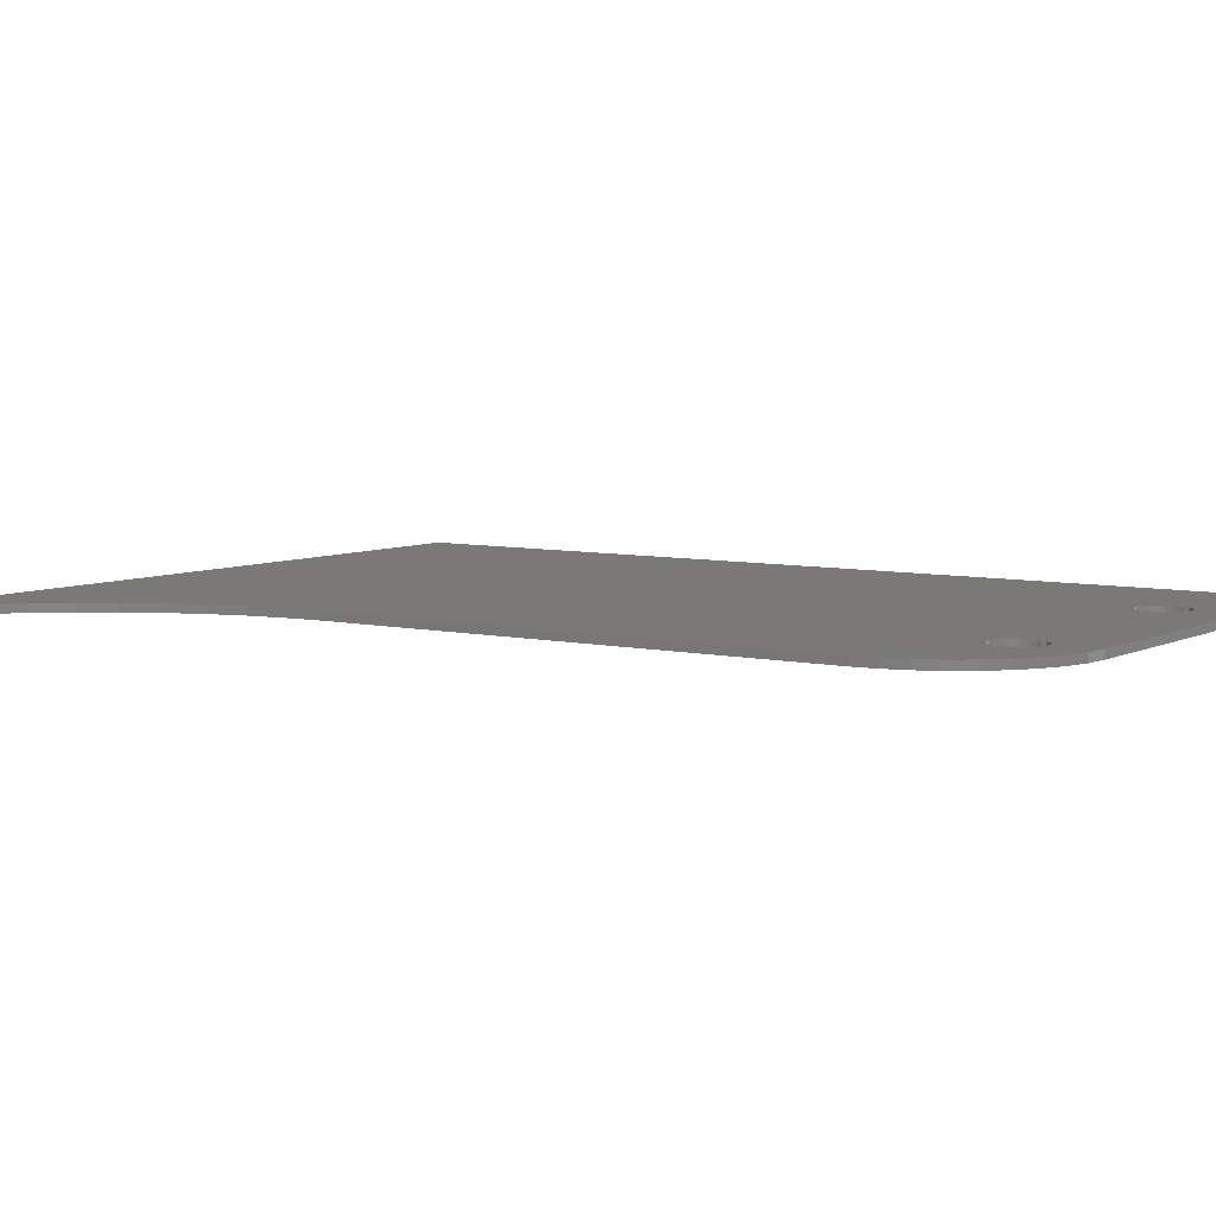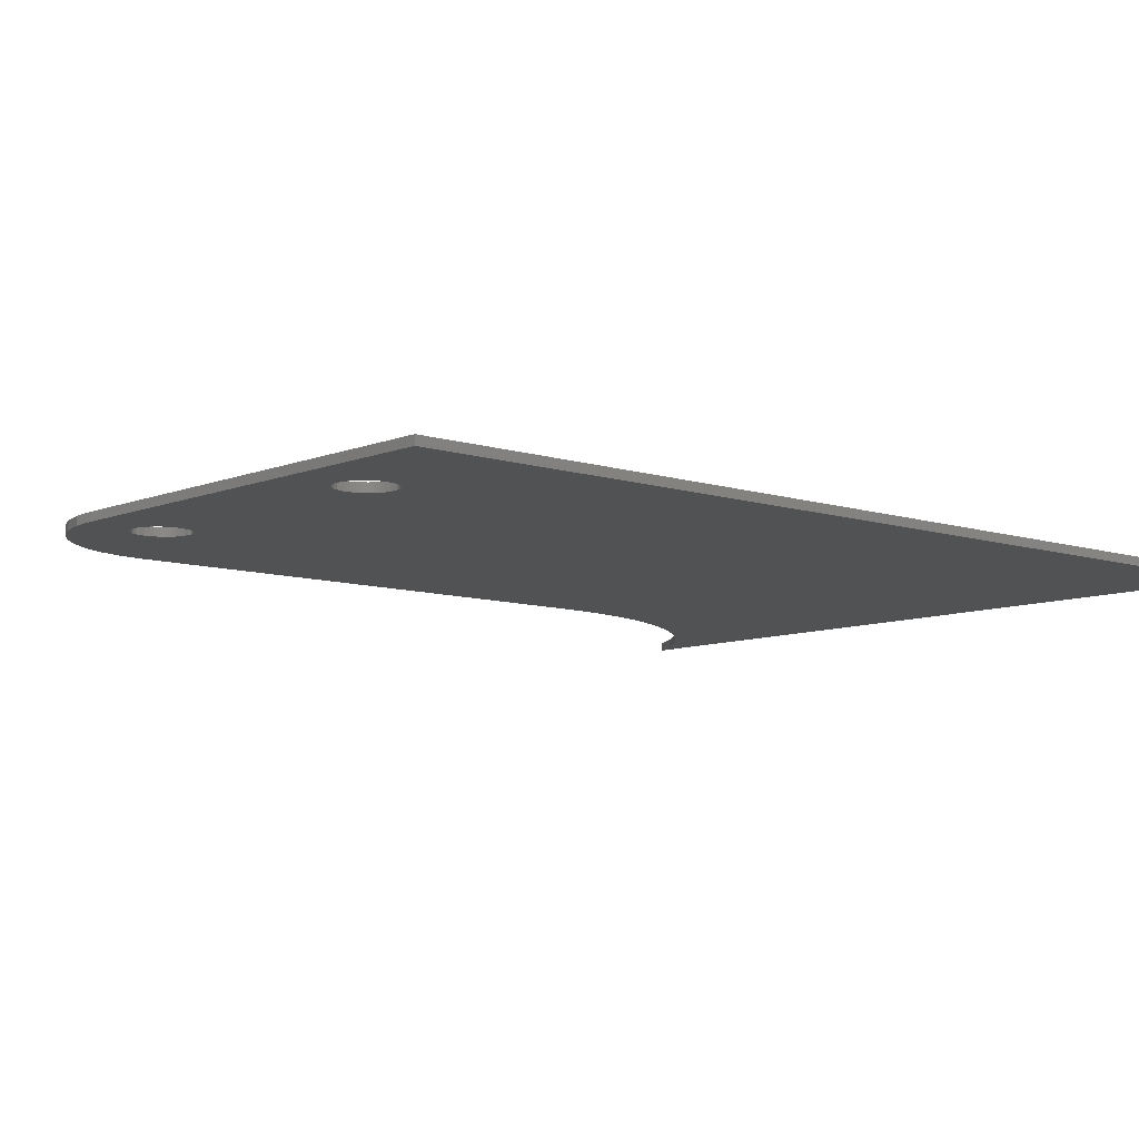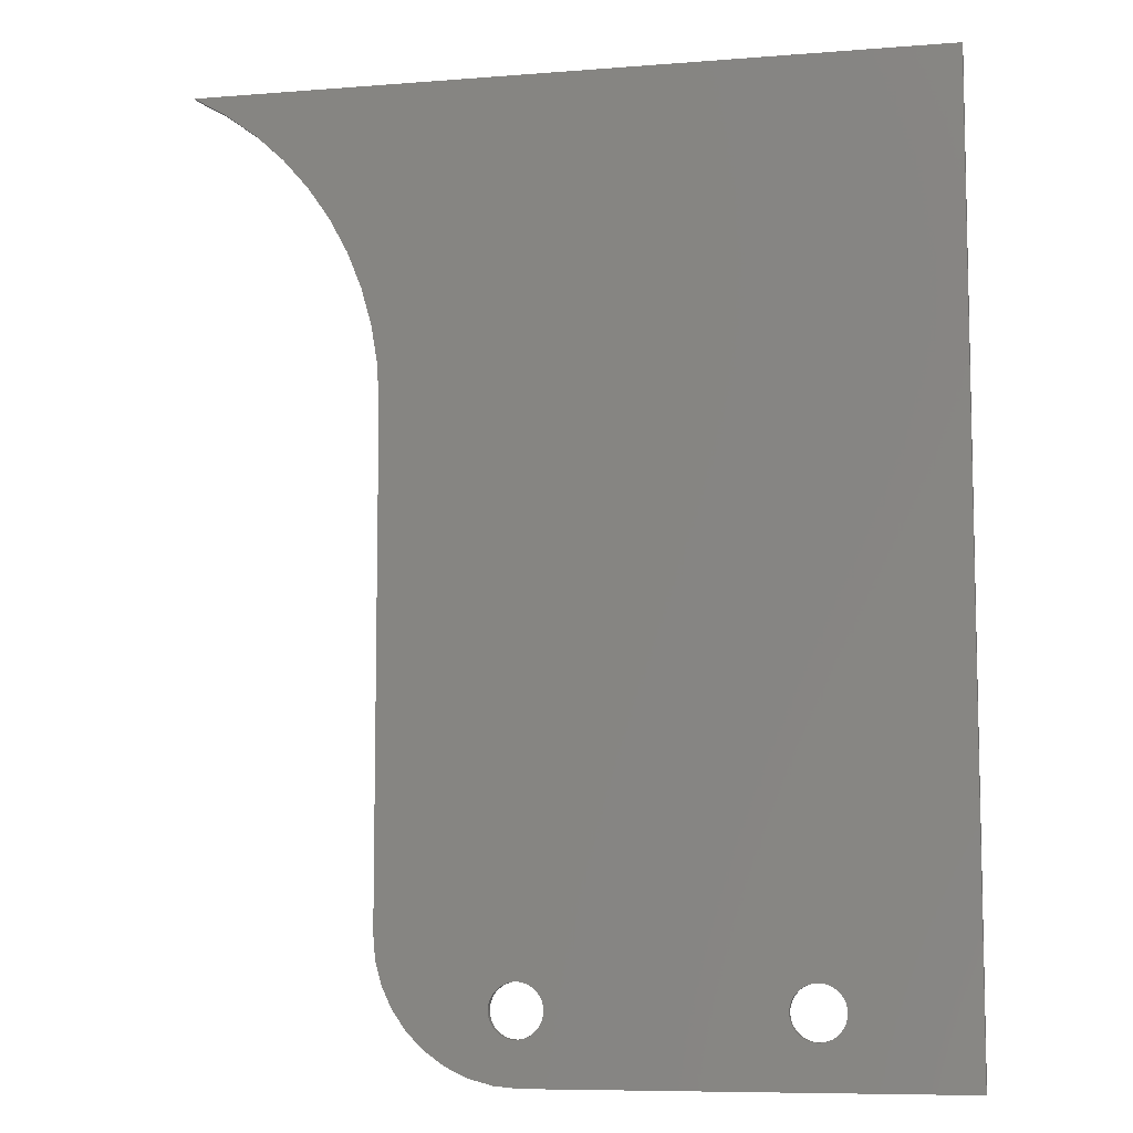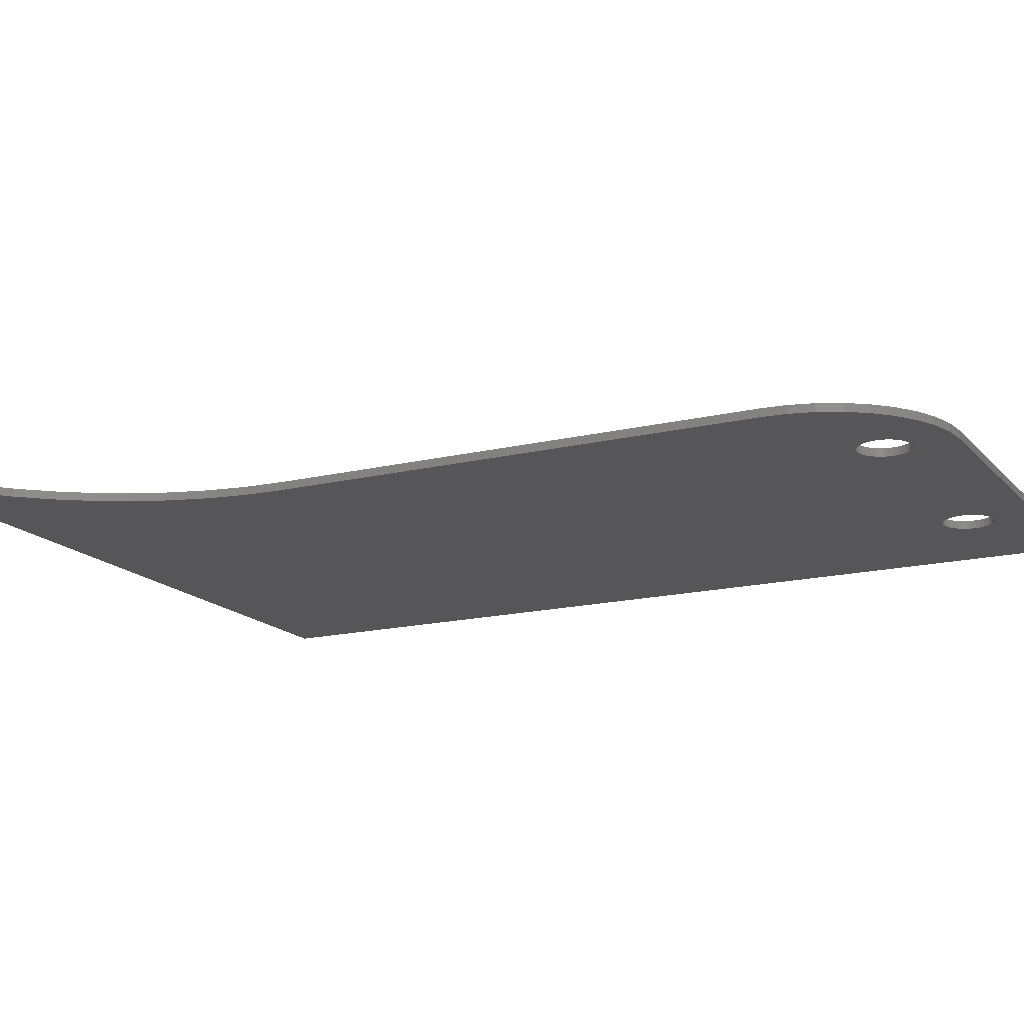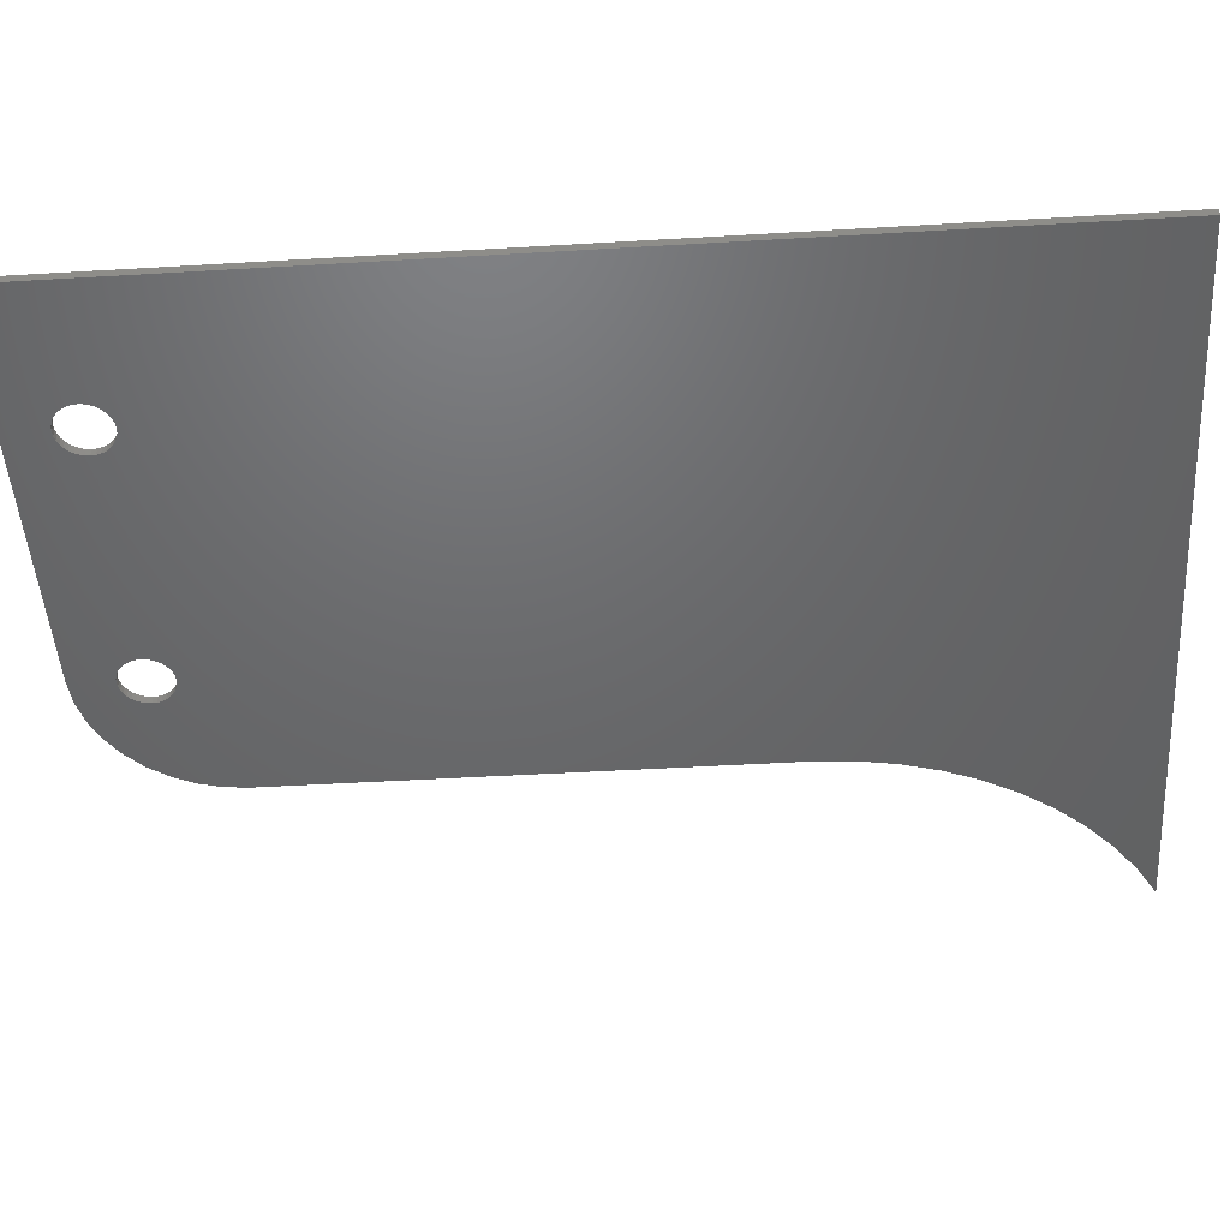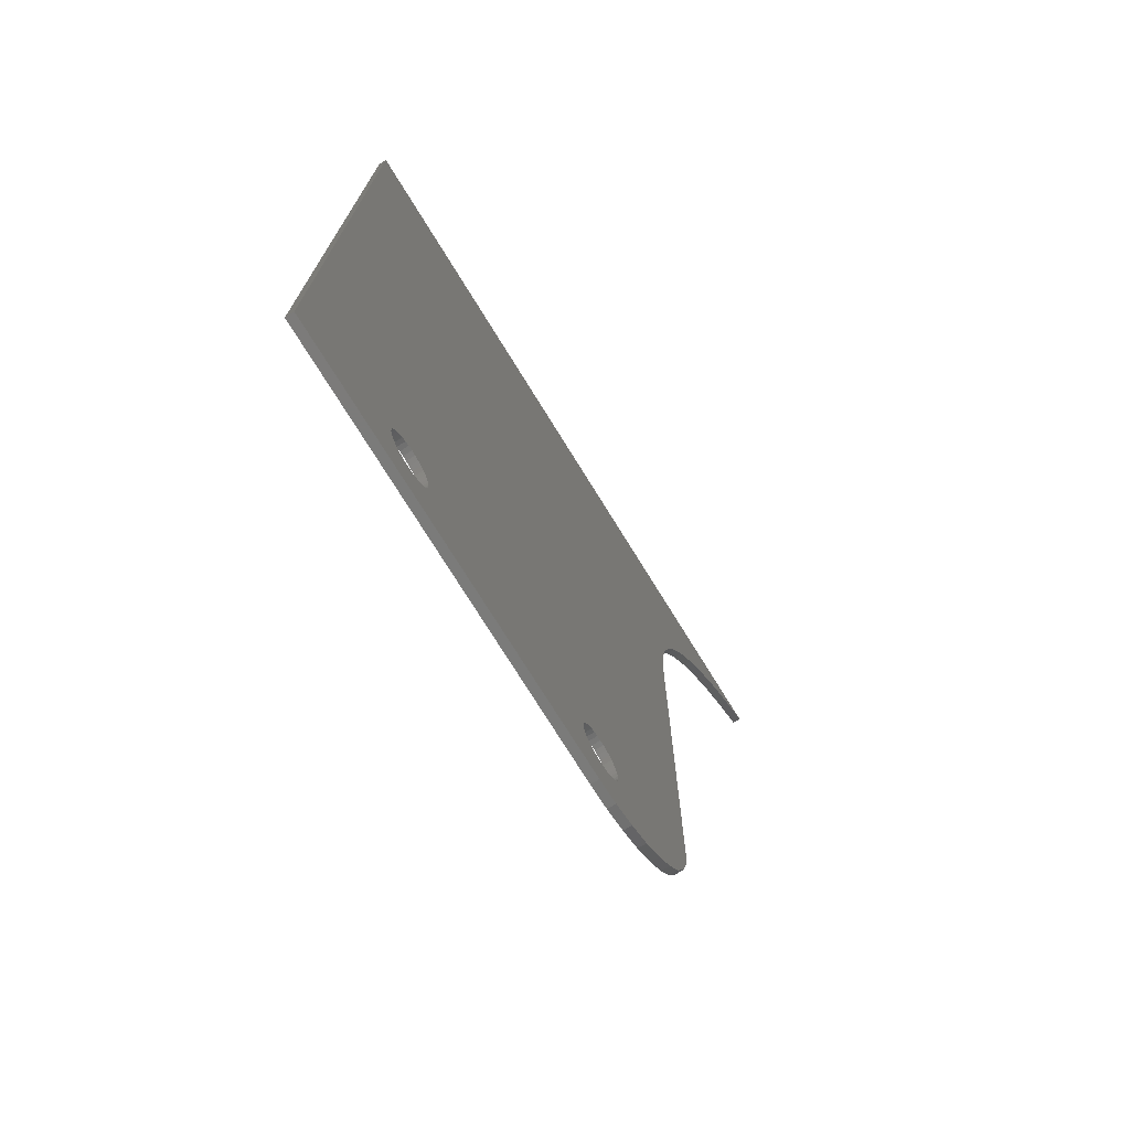
<metadata>
{"format":"stl","ext":"stl","renderer":"f3d","projection":"perspective","resolution":1024,"background":"white","views":[{"elev":6.5,"azim":-55.5,"up":"+Z"},{"elev":-8.5,"azim":48.2,"up":"+Z"},{"elev":-8.1,"azim":12.4,"up":"+Y"},{"elev":-16.2,"azim":-63.3,"up":"+Z"},{"elev":-47.8,"azim":93.8,"up":"+Z"},{"elev":-74.4,"azim":121.7,"up":"+Y"}]}
</metadata>
<code>
# stl→obj: 190 verts, 384 faces
v 239.9 805.7 519.3
v 240.7 805.9 519.3
v 195.7 802.9 519.3
v 268.1 962.4 519.3
v 241.5 806 519.3
v 246 802.9 519.3
v 246.2 802.1 519.3
v 268.1 788.5 519.3
v 246.3 801.2 519.3
v 246.2 800.4 519.3
v 237.4 798.8 519.3
v 237 799.6 519.3
v 195.9 801.2 519.3
v 246 799.6 519.3
v 245.6 798.8 519.3
v 245.2 798.2 519.3
v 143.1 954.7 519.3
v 137.4 958.9 519.3
v 131.3 962.4 519.3
v 242.3 805.9 519.3
v 243.1 805.7 519.3
v 243.9 805.4 519.3
v 195.7 799.6 519.3
v 195.3 798.8 519.3
v 192.8 796.8 519.3
v 192 796.5 519.3
v 191.9 788.5 519.3
v 191.2 796.5 519.3
v 187.5 788.9 519.3
v 193.6 805.4 519.3
v 194.2 804.9 519.3
v 194.8 804.3 519.3
v 195.3 803.6 519.3
v 244.6 804.9 519.3
v 245.2 804.3 519.3
v 245.6 803.6 519.3
v 244.6 797.6 519.3
v 243.9 797.1 519.3
v 243.1 796.8 519.3
v 242.3 796.5 519.3
v 241.5 796.5 519.3
v 240.7 796.5 519.3
v 148.3 949.9 519.3
v 152.9 944.5 519.3
v 157 938.7 519.3
v 164.9 919.1 519.3
v 192 805.9 519.3
v 192.8 805.7 519.3
v 239.1 797.1 519.3
v 238.4 797.6 519.3
v 237.9 798.2 519.3
v 195.9 802.1 519.3
v 237 802.9 519.3
v 237.4 803.6 519.3
v 237.9 804.3 519.3
v 195.9 800.4 519.3
v 239.9 796.8 519.3
v 190.4 796.5 519.3
v 189.6 796.8 519.3
v 183.2 790.1 519.3
v 160.3 932.5 519.3
v 163 925.9 519.3
v 194.8 798.2 519.3
v 194.2 797.6 519.3
v 193.6 797.1 519.3
v 238.4 804.9 519.3
v 239.1 805.4 519.3
v 188.8 797.1 519.3
v 188.1 797.6 519.3
v 179.2 791.9 519.3
v 187.5 798.2 519.3
v 175.5 794.5 519.3
v 187.1 803.6 519.3
v 166.5 813.9 519.3
v 186.7 802.9 519.3
v 166.9 809.5 519.3
v 186.5 802.1 519.3
v 168 805.2 519.3
v 186.4 801.2 519.3
v 169.9 801.2 519.3
v 186.5 800.4 519.3
v 172.4 797.6 519.3
v 186.7 799.6 519.3
v 187.1 798.8 519.3
v 166.5 905 519.3
v 189.6 805.7 519.3
v 166.1 912.1 519.3
v 190.4 805.9 519.3
v 191.2 806 519.3
v 236.8 800.4 519.3
v 236.7 801.2 519.3
v 236.8 802.1 519.3
v 187.5 804.3 519.3
v 188.1 804.9 519.3
v 188.8 805.4 519.3
v 137.4 958.9 517.8
v 131.3 962.4 517.8
v 268.1 962.4 517.8
v 175.5 794.5 517.8
v 172.4 797.6 517.8
v 186.5 800.4 517.8
v 195.3 798.8 517.8
v 195.7 799.6 517.8
v 236.7 801.2 517.8
v 236.8 800.4 517.8
v 237 799.6 517.8
v 191.9 788.5 517.8
v 237.4 798.8 517.8
v 237.9 798.2 517.8
v 239.9 796.8 517.8
v 240.7 796.5 517.8
v 241.5 796.5 517.8
v 268.1 788.5 517.8
v 243.1 805.7 517.8
v 242.3 805.9 517.8
v 241.5 806 517.8
v 238.4 804.9 517.8
v 237.9 804.3 517.8
v 192 805.9 517.8
v 237.4 803.6 517.8
v 237 802.9 517.8
v 192.8 805.7 517.8
v 166.5 905 517.8
v 166.1 912.1 517.8
v 190.4 805.9 517.8
v 164.9 919.1 517.8
v 191.2 806 517.8
v 186.4 801.2 517.8
v 169.9 801.2 517.8
v 186.5 802.1 517.8
v 168 805.2 517.8
v 186.7 802.9 517.8
v 166.9 809.5 517.8
v 187.1 803.6 517.8
v 166.5 813.9 517.8
v 187.5 804.3 517.8
v 189.6 796.8 517.8
v 187.5 788.9 517.8
v 188.8 797.1 517.8
v 183.2 790.1 517.8
v 190.4 796.5 517.8
v 191.2 796.5 517.8
v 192 796.5 517.8
v 157 938.7 517.8
v 152.9 944.5 517.8
v 186.7 799.6 517.8
v 187.1 798.8 517.8
v 179.2 791.9 517.8
v 187.5 798.2 517.8
v 188.1 797.6 517.8
v 238.4 797.6 517.8
v 239.1 797.1 517.8
v 240.7 805.9 517.8
v 239.9 805.7 517.8
v 239.1 805.4 517.8
v 192.8 796.8 517.8
v 193.6 797.1 517.8
v 194.2 797.6 517.8
v 194.8 798.2 517.8
v 236.8 802.1 517.8
v 195.7 802.9 517.8
v 195.3 803.6 517.8
v 194.8 804.3 517.8
v 160.3 932.5 517.8
v 148.3 949.9 517.8
v 143.1 954.7 517.8
v 189.6 805.7 517.8
v 188.8 805.4 517.8
v 188.1 804.9 517.8
v 242.3 796.5 517.8
v 243.1 796.8 517.8
v 243.9 797.1 517.8
v 163 925.9 517.8
v 244.6 797.6 517.8
v 245.2 798.2 517.8
v 245.6 798.8 517.8
v 246 799.6 517.8
v 246.2 800.4 517.8
v 246.3 801.2 517.8
v 246.2 802.1 517.8
v 246 802.9 517.8
v 245.6 803.6 517.8
v 245.2 804.3 517.8
v 194.2 804.9 517.8
v 193.6 805.4 517.8
v 244.6 804.9 517.8
v 243.9 805.4 517.8
v 195.9 800.4 517.8
v 195.9 801.2 517.8
v 195.9 802.1 517.8
f 1 2 3
f 4 2 5
f 6 7 8
f 8 7 9
f 8 9 10
f 11 12 13
f 10 14 8
f 8 14 15
f 8 15 16
f 17 4 18
f 18 4 19
f 5 20 4
f 4 20 21
f 4 21 22
f 8 23 24
f 25 26 27
f 27 26 28
f 27 28 29
f 30 31 4
f 4 31 32
f 4 32 2
f 2 32 33
f 2 33 3
f 22 34 4
f 4 34 35
f 4 35 8
f 8 35 36
f 8 36 6
f 16 37 8
f 8 37 38
f 8 38 39
f 39 40 8
f 8 40 41
f 8 41 42
f 17 43 4
f 4 43 44
f 4 44 45
f 46 47 4
f 4 47 48
f 4 48 30
f 49 50 13
f 13 50 51
f 13 51 11
f 52 53 3
f 3 53 54
f 3 54 55
f 23 8 56
f 56 8 42
f 56 42 13
f 13 42 57
f 13 57 49
f 28 58 29
f 29 58 59
f 29 59 60
f 45 61 4
f 4 61 62
f 4 62 46
f 24 63 8
f 8 63 64
f 8 64 27
f 27 64 65
f 27 65 25
f 55 66 3
f 3 66 67
f 3 67 1
f 59 68 60
f 60 68 69
f 60 69 70
f 70 69 71
f 70 71 72
f 73 74 75
f 75 74 76
f 75 76 77
f 77 76 78
f 77 78 79
f 79 78 80
f 79 80 81
f 81 80 82
f 81 82 83
f 83 82 72
f 83 72 84
f 84 72 71
f 85 86 87
f 87 86 88
f 87 88 46
f 46 88 89
f 46 89 47
f 12 90 13
f 13 90 91
f 13 91 52
f 52 91 92
f 52 92 53
f 73 93 74
f 74 93 94
f 74 94 85
f 85 94 95
f 85 95 86
f 96 97 98
f 99 100 101
f 102 103 104
f 105 106 107
f 107 106 108
f 107 108 109
f 110 111 107
f 107 111 112
f 107 112 113
f 114 115 98
f 98 115 116
f 117 118 119
f 118 120 119
f 119 120 121
f 119 121 122
f 123 124 125
f 125 124 126
f 125 126 127
f 101 100 128
f 128 100 129
f 128 129 130
f 130 129 131
f 130 131 132
f 132 131 133
f 132 133 134
f 134 133 135
f 134 135 136
f 137 138 139
f 139 138 140
f 137 141 138
f 138 141 142
f 138 142 143
f 98 119 127
f 144 145 98
f 101 146 99
f 99 146 147
f 99 147 148
f 148 147 149
f 148 149 140
f 140 149 150
f 140 150 139
f 109 151 107
f 107 151 152
f 107 152 110
f 116 153 98
f 98 153 154
f 98 154 119
f 119 154 155
f 119 155 117
f 107 138 105
f 105 138 143
f 105 143 104
f 104 143 156
f 104 156 157
f 157 158 104
f 104 158 159
f 104 159 102
f 160 161 121
f 121 161 162
f 121 162 163
f 144 98 164
f 145 165 98
f 98 165 166
f 98 166 96
f 125 167 123
f 123 167 168
f 123 168 135
f 135 168 169
f 135 169 136
f 112 170 113
f 113 170 171
f 113 171 172
f 127 126 98
f 98 126 173
f 98 173 164
f 172 174 113
f 113 174 175
f 113 175 176
f 176 177 113
f 113 177 178
f 113 178 179
f 179 180 113
f 113 180 181
f 113 181 98
f 98 181 182
f 98 182 183
f 163 184 121
f 121 184 185
f 121 185 122
f 183 186 98
f 98 186 187
f 98 187 114
f 103 188 104
f 104 188 189
f 104 189 160
f 160 189 190
f 160 190 161
f 4 8 98
f 98 8 113
f 19 4 97
f 97 4 98
f 19 97 96
f 19 96 18
f 18 96 166
f 18 166 17
f 17 166 165
f 17 165 43
f 43 165 145
f 43 145 44
f 44 145 144
f 44 144 45
f 45 144 164
f 45 164 61
f 61 164 173
f 61 173 62
f 62 173 126
f 62 126 46
f 46 126 124
f 46 124 87
f 87 124 123
f 87 123 85
f 74 85 135
f 135 85 123
f 74 135 133
f 74 133 76
f 76 133 131
f 76 131 78
f 78 131 129
f 78 129 80
f 80 129 100
f 80 100 82
f 82 100 99
f 82 99 72
f 72 99 148
f 72 148 70
f 70 148 140
f 70 140 60
f 60 140 138
f 60 138 29
f 29 138 107
f 29 107 27
f 8 27 113
f 113 27 107
f 90 104 91
f 91 104 160
f 91 160 92
f 92 160 121
f 92 121 53
f 53 121 120
f 53 120 54
f 54 120 118
f 54 118 55
f 55 118 117
f 55 117 66
f 66 117 155
f 66 155 67
f 67 155 154
f 67 154 1
f 1 154 153
f 1 153 2
f 2 153 116
f 2 116 5
f 5 116 115
f 5 115 20
f 20 115 114
f 20 114 21
f 21 114 187
f 21 187 22
f 22 187 186
f 22 186 34
f 34 186 183
f 34 183 35
f 35 183 182
f 35 182 36
f 36 182 181
f 36 181 6
f 6 181 180
f 6 180 7
f 7 180 179
f 7 179 9
f 9 179 178
f 9 178 10
f 10 178 177
f 10 177 14
f 14 177 176
f 14 176 15
f 15 176 175
f 15 175 16
f 16 175 174
f 16 174 37
f 37 174 172
f 37 172 38
f 38 172 171
f 38 171 39
f 39 171 170
f 39 170 40
f 40 170 112
f 40 112 41
f 41 112 111
f 41 111 42
f 42 111 110
f 42 110 57
f 57 110 152
f 57 152 49
f 49 152 151
f 49 151 50
f 50 151 109
f 50 109 51
f 51 109 108
f 51 108 11
f 11 108 106
f 11 106 12
f 12 106 105
f 12 105 90
f 90 105 104
f 81 128 79
f 79 128 130
f 79 130 77
f 77 130 132
f 77 132 75
f 75 132 134
f 75 134 73
f 73 134 136
f 73 136 93
f 93 136 169
f 93 169 94
f 94 169 168
f 94 168 95
f 95 168 167
f 95 167 86
f 86 167 125
f 86 125 88
f 88 125 127
f 88 127 89
f 89 127 119
f 89 119 47
f 47 119 122
f 47 122 48
f 48 122 185
f 48 185 30
f 30 185 184
f 30 184 31
f 31 184 163
f 31 163 32
f 32 163 162
f 32 162 33
f 33 162 161
f 33 161 3
f 3 161 190
f 3 190 52
f 52 190 189
f 52 189 13
f 13 189 188
f 13 188 56
f 56 188 103
f 56 103 23
f 23 103 102
f 23 102 24
f 24 102 159
f 24 159 63
f 63 159 158
f 63 158 64
f 64 158 157
f 64 157 65
f 65 157 156
f 65 156 25
f 25 156 143
f 25 143 26
f 26 143 142
f 26 142 28
f 28 142 141
f 28 141 58
f 58 141 137
f 58 137 59
f 59 137 139
f 59 139 68
f 68 139 150
f 68 150 69
f 69 150 149
f 69 149 71
f 71 149 147
f 71 147 84
f 84 147 146
f 84 146 83
f 83 146 101
f 83 101 81
f 81 101 128

</code>
